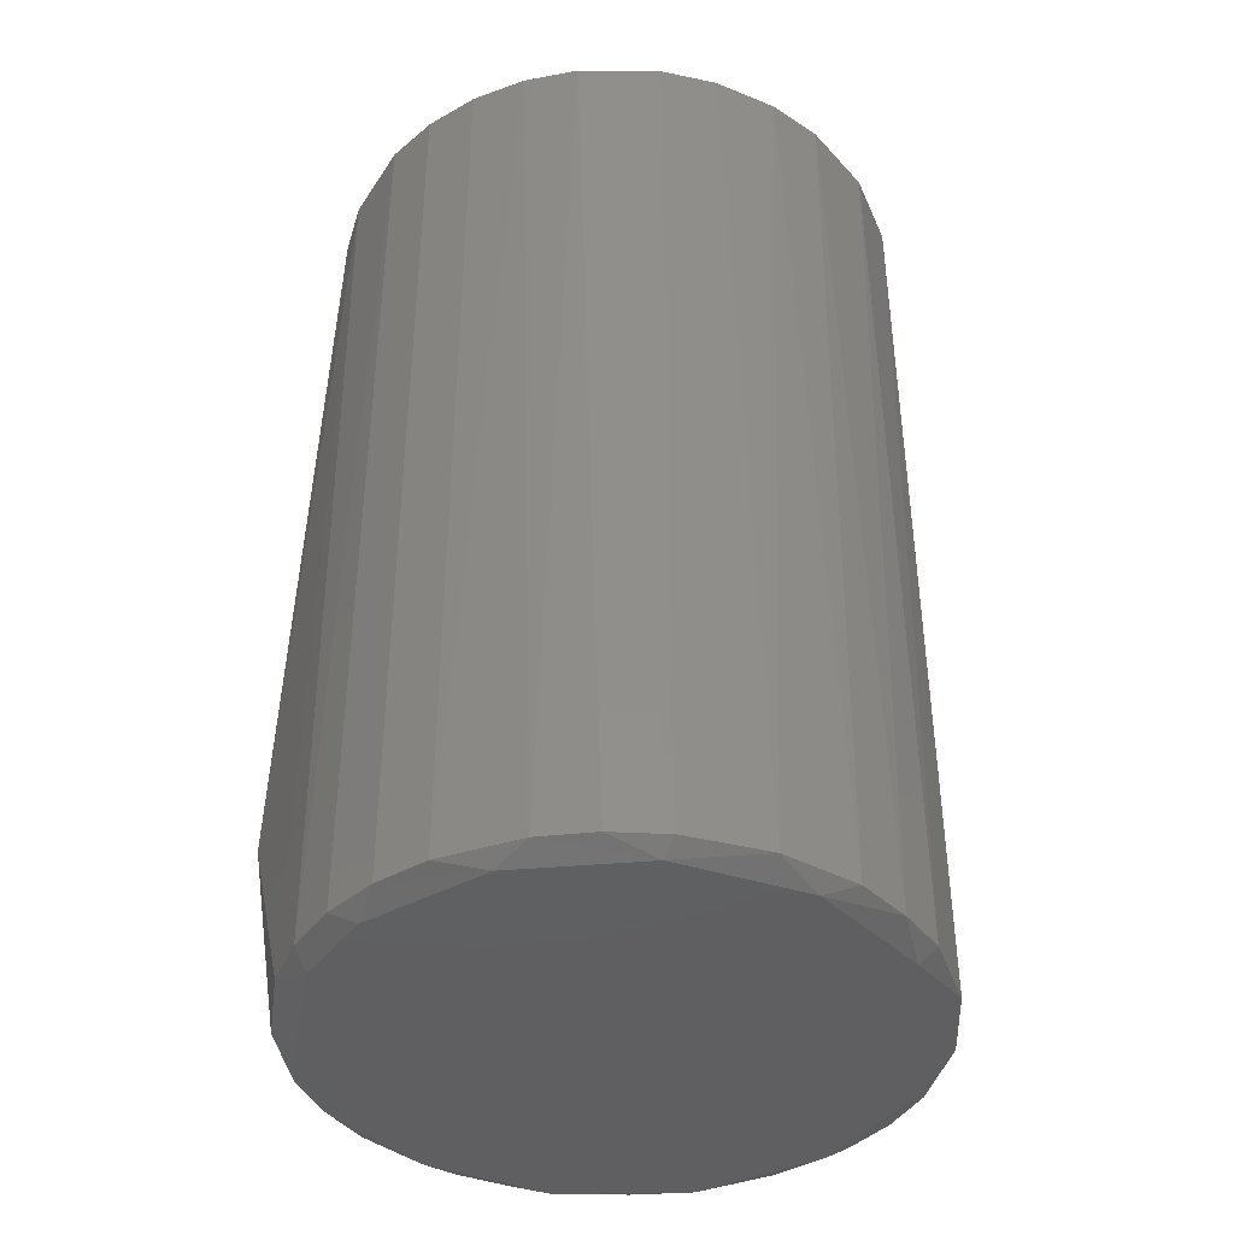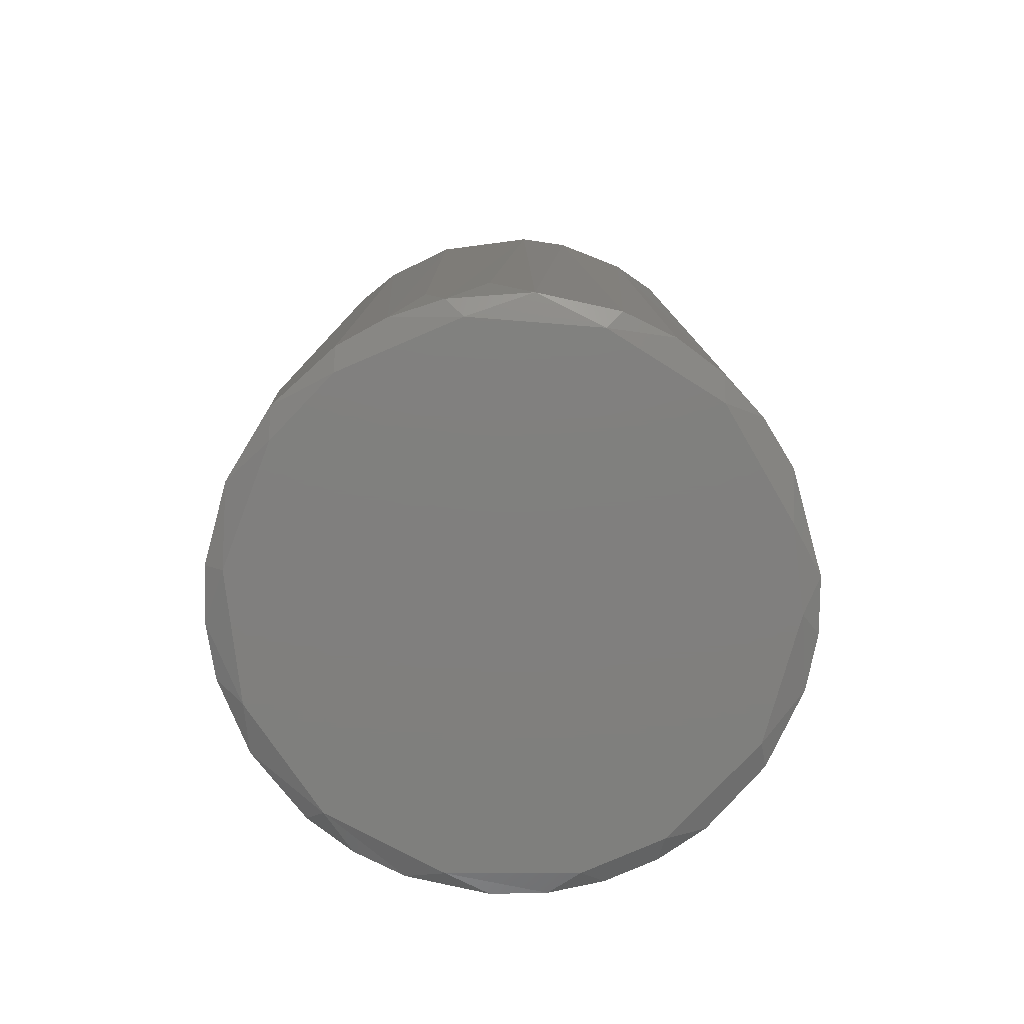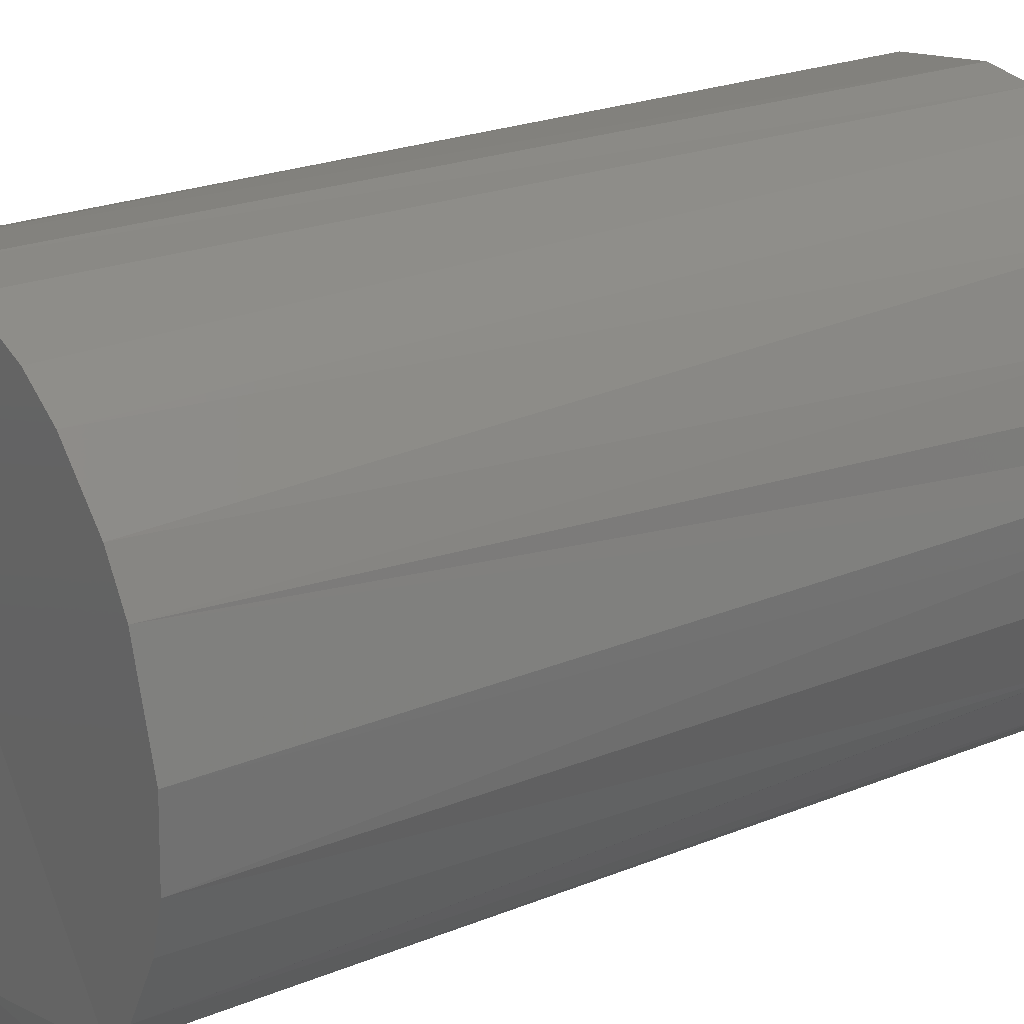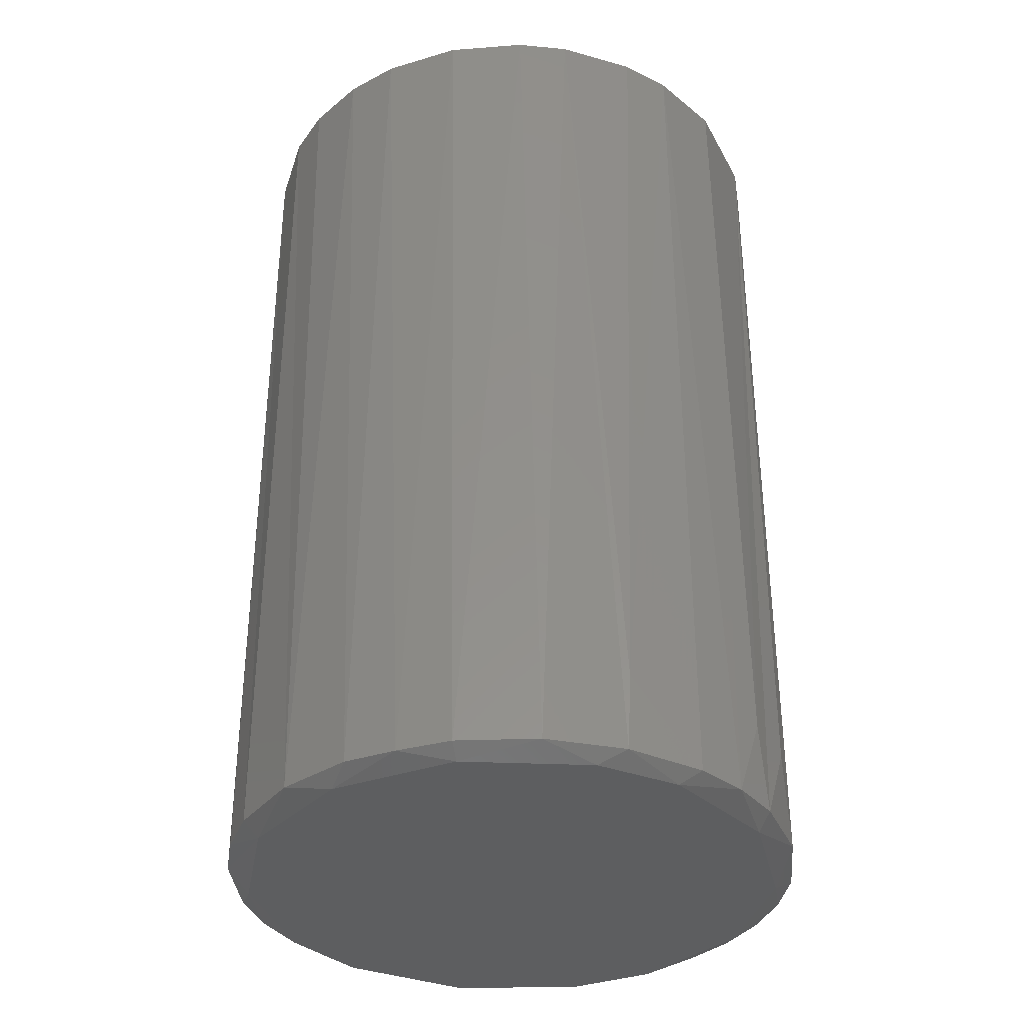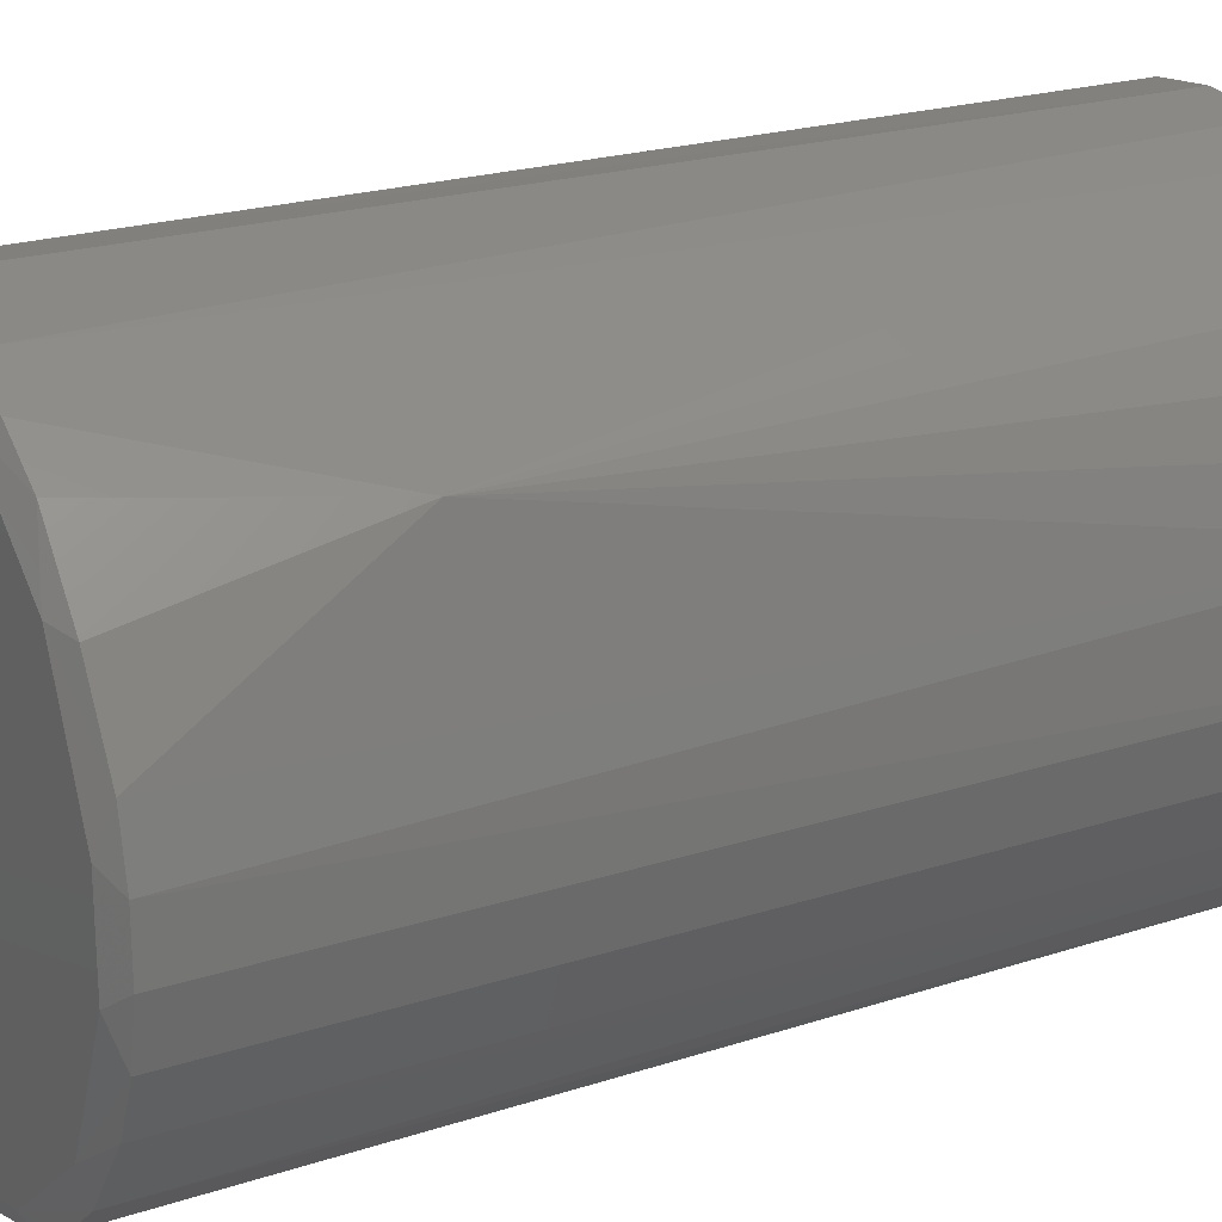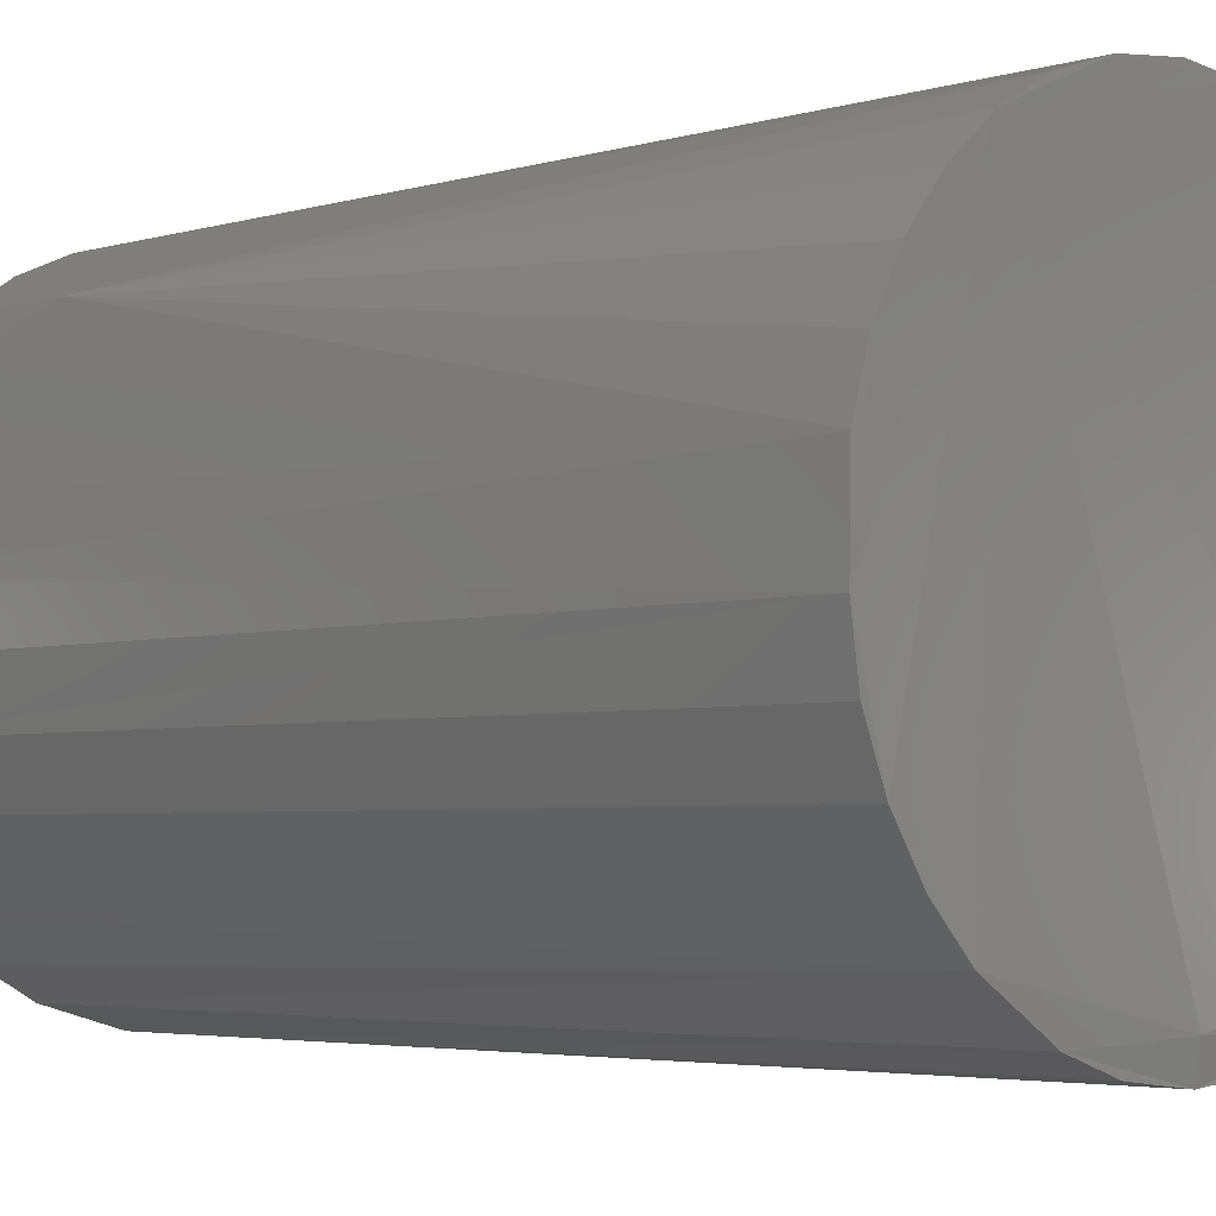
<metadata>
{"format":"stl","ext":"stl","renderer":"f3d","projection":"perspective","resolution":1024,"background":"white","views":[{"elev":-40.3,"azim":-33.0,"up":"+Z"},{"elev":-79.6,"azim":113.2,"up":"+Z"},{"elev":23.1,"azim":55.4,"up":"+Y"},{"elev":-35.3,"azim":40.7,"up":"+Z"},{"elev":21.7,"azim":-119.9,"up":"+Y"},{"elev":-3.8,"azim":-44.6,"up":"+Y"}]}
</metadata>
<code>
# stl→obj: 74 verts, 144 faces
v -0.02266 0.03236 0.1274
v -0.02841 0.02744 0.1274
v -0.03313 0.02151 0.1274
v -0.03662 0.0148 0.1274
v -0.03925 -0.00378 0.1276
v -0.03504 -0.01824 0.1274
v -0.03091 -0.02459 0.1274
v -0.02565 -0.03004 0.1274
v 0 -0.0354 0.128
v 0.02681 -0.02901 0.1274
v 0.03165 -0.02364 0.1274
v 0.03687 -0.01416 0.1274
v 0.03884 -0.0072 0.1274
v 0.03933 0.003615 0.1274
v 0.03542 0.01747 0.1274
v 0.03165 0.02364 0.1274
v 0.02404 0.03134 0.1274
v 0.01792 0.0352 0.1274
v 0.007691 0.03874 0.1274
v -0.008871 0.03843 0.1276
v 0.001867 0.03946 0.001626
v -0.01253 0.03746 0.001626
v -0.03787 0.01122 0.001626
v -0.03451 0.0278 0.02985
v -0.03307 0.02148 0.001381
v -0.03932 0.003786 0.001626
v -0.03877 0.007537 0.1274
v -0.02565 0.03004 0.001626
v 0.03563 -0.01796 0.01233
v 0.03879 -0.007477 0.001626
v 0.03511 -0.0181 0.001626
v 0.03127 -0.01978 0
v 0.02858 -0.02726 0.001626
v 0.01792 -0.0352 0.1274
v 0 -0.0395 0.1274
v 0.007691 -0.03874 0.1274
v 0.01289 -0.03727 0.001381
v 0.03592 0.008855 0
v 0.03511 0.0181 0.001626
v 0.03879 0.007477 0.001626
v 0.01974 -0.03421 0.001626
v -0.005156 -0.03916 0.001626
v -0.008886 -0.03849 0.1274
v -0.01607 -0.03609 0.1274
v -0.01607 -0.03609 0.001626
v -0.02841 -0.02744 0.001626
v -0.03504 -0.01824 0.001626
v -0.02958 -0.02223 0
v -0.02266 -0.03236 0.001626
v 0.00561 -0.0391 0.001626
v 0.00149 -0.03697 0
v 0.02769 0.02454 0
v 0.02858 0.02726 0.001626
v -0.01586 -0.03343 0
v 0.0164 0.03593 0.001626
v 0.009302 0.03839 0.001626
v 0.0185 -0.03204 0
v 0 0.0395 0.1274
v -0.03787 -0.01122 0.001626
v -0.03652 -0.005935 0
v -0.02958 0.02223 0
v -0.03652 0.005935 0
v -0.01586 0.03343 0
v -0.00446 0.03673 0
v 0.01312 0.0346 0
v 0.03592 -0.008855 0
v 0.03962 0.004719 0.01296
v 0.03774 0.01296 0.01249
v -0.03787 -0.01122 0.1274
v -0.03932 -0.003786 0.001626
v -0.01607 0.03609 0.1274
v -0.01945 0.03438 0.001626
v 0.02291 0.03218 0.001626
v 0.0395 9.675e-18 0.001626
f 1 2 3
f 1 3 4
f 1 4 5
f 1 5 6
f 1 6 7
f 1 7 8
f 1 8 9
f 1 9 10
f 1 10 11
f 1 11 12
f 1 12 13
f 1 13 14
f 1 14 15
f 1 15 16
f 1 16 17
f 1 17 18
f 1 18 19
f 1 19 20
f 21 22 20
f 23 24 25
f 23 26 27
f 23 27 24
f 28 25 24
f 29 30 13
f 29 13 12
f 31 30 29
f 32 31 33
f 34 10 9
f 34 9 35
f 34 35 36
f 34 36 37
f 38 39 40
f 41 33 10
f 41 10 34
f 41 34 37
f 42 43 44
f 42 44 45
f 46 47 48
f 46 49 8
f 8 49 45
f 8 45 44
f 44 43 35
f 44 35 9
f 44 9 8
f 50 42 51
f 50 51 37
f 50 37 36
f 52 53 39
f 52 39 38
f 54 51 42
f 54 42 45
f 54 45 49
f 54 49 46
f 54 46 48
f 16 15 39
f 16 39 53
f 16 53 17
f 18 55 56
f 18 56 19
f 11 10 33
f 11 33 31
f 11 31 29
f 11 29 12
f 57 37 51
f 57 32 33
f 57 33 41
f 57 41 37
f 58 19 56
f 58 56 21
f 58 21 20
f 58 20 19
f 35 43 42
f 35 42 50
f 35 50 36
f 48 47 59
f 48 59 60
f 61 62 23
f 61 23 25
f 61 25 28
f 61 28 63
f 64 21 56
f 64 56 65
f 64 63 22
f 64 22 21
f 66 32 57
f 66 57 51
f 66 51 54
f 66 54 48
f 66 48 60
f 66 60 62
f 66 62 61
f 66 61 63
f 66 63 64
f 66 64 65
f 66 65 52
f 66 52 38
f 66 30 31
f 66 31 32
f 15 14 67
f 15 67 40
f 15 40 68
f 68 40 39
f 68 39 15
f 69 6 5
f 5 70 59
f 5 59 69
f 71 24 1
f 71 1 20
f 71 20 22
f 71 22 72
f 71 72 24
f 26 23 62
f 26 62 60
f 26 60 70
f 26 70 5
f 26 5 27
f 7 6 47
f 7 47 46
f 7 46 8
f 59 47 6
f 59 6 69
f 59 70 60
f 4 24 27
f 4 27 5
f 4 3 24
f 2 1 24
f 2 24 3
f 72 22 63
f 72 63 28
f 72 28 24
f 56 55 65
f 73 17 53
f 73 53 52
f 73 52 65
f 73 65 55
f 55 18 17
f 55 17 73
f 74 30 66
f 74 66 38
f 74 38 40
f 74 40 67
f 74 67 14
f 74 14 13
f 74 13 30

</code>
